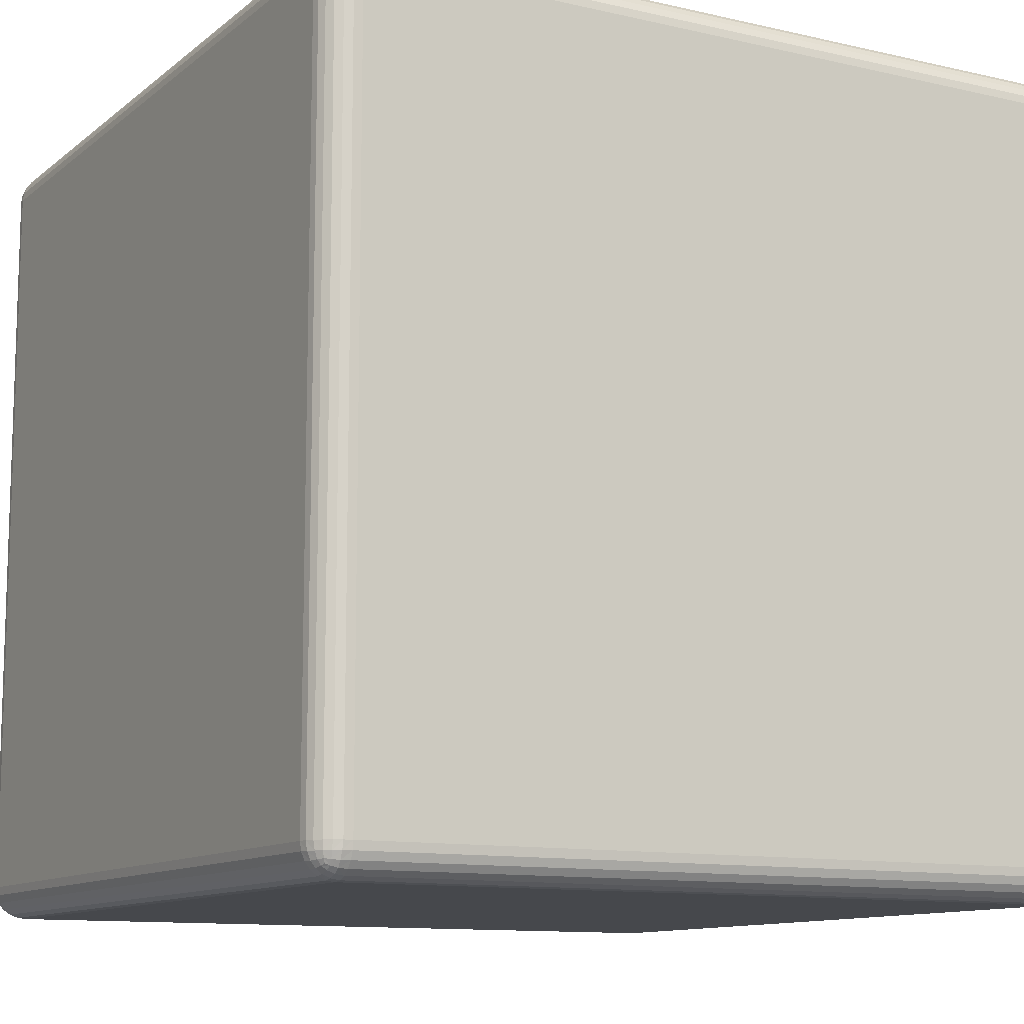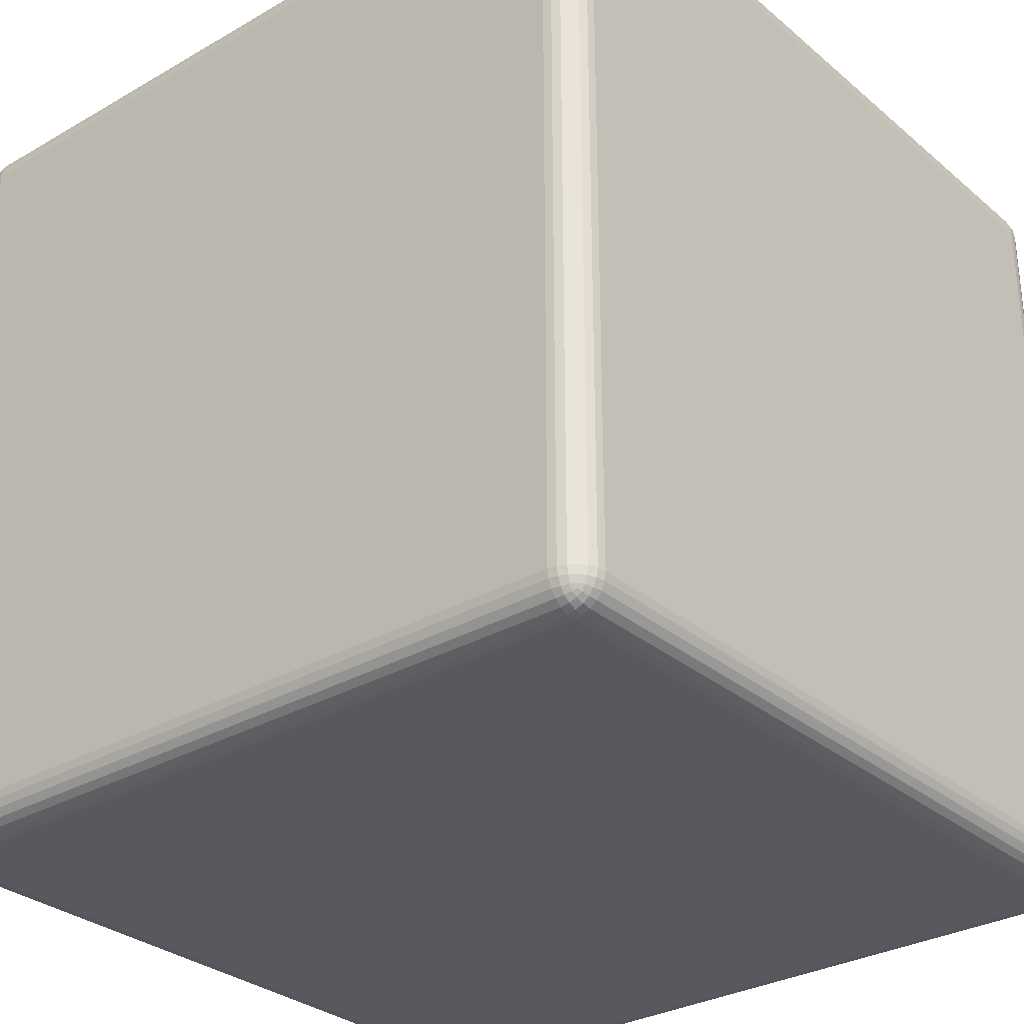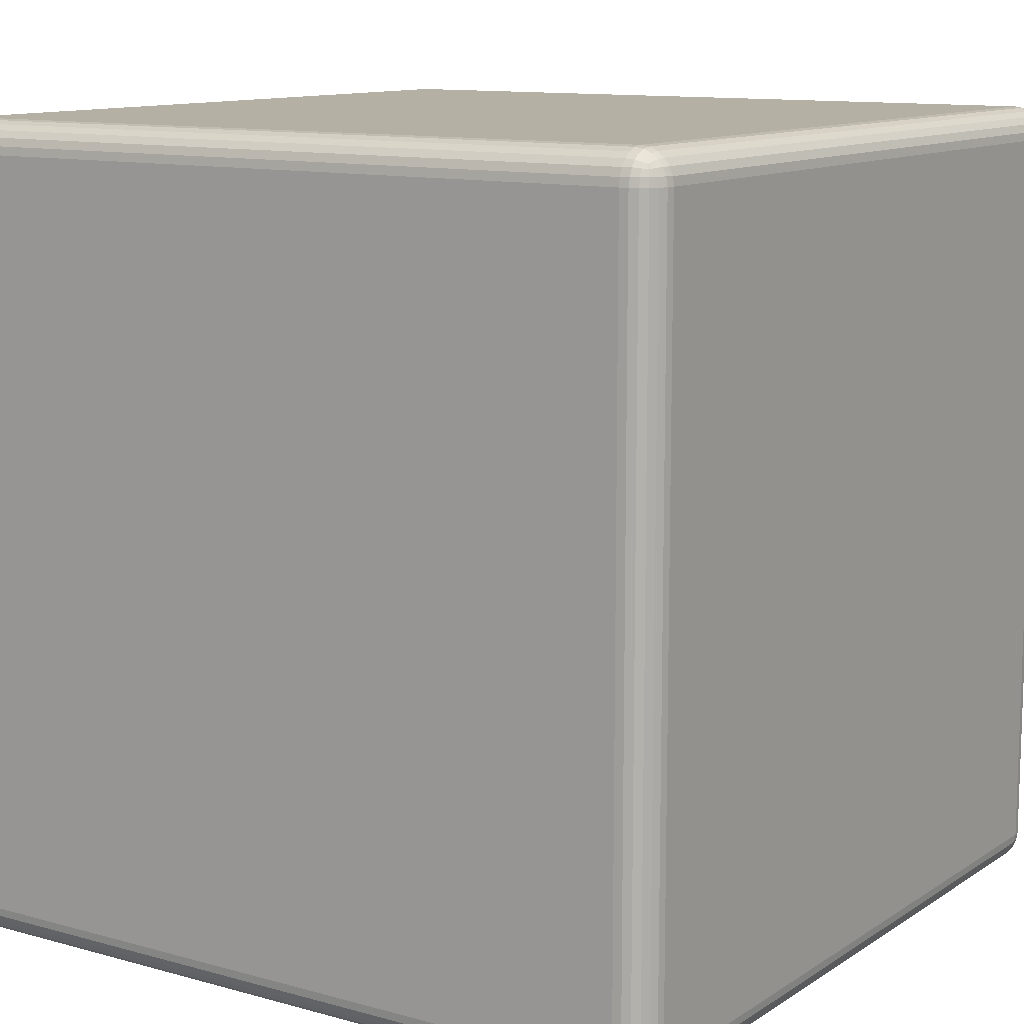
<metadata>
{"format":"obj","ext":"obj","renderer":"f3d","projection":"perspective","resolution":1024,"background":"white","views":[{"elev":-11.3,"azim":60.6,"up":"+Z"},{"elev":-30.4,"azim":129.8,"up":"+Y"},{"elev":11.5,"azim":-56.2,"up":"+Z"}]}
</metadata>
<code>
o cube
v -0.4606 -0.5 0.4606
v -0.4606 -0.4606 0.5
v -0.5 -0.4606 0.4606
v -0.4606 -0.4987 0.4708
v -0.4606 -0.4947 0.4803
v -0.4606 -0.4885 0.4885
v -0.4708 -0.4987 0.4606
v -0.4711 -0.4971 0.4712
v -0.4709 -0.4931 0.4804
v -0.4707 -0.4875 0.4875
v -0.4803 -0.4947 0.4606
v -0.4804 -0.493 0.471
v -0.4794 -0.4897 0.4794
v -0.4785 -0.4854 0.4854
v -0.4833 -0.4833 0.4833
v -0.4708 -0.4606 0.4987
v -0.4803 -0.4606 0.4947
v -0.4885 -0.4606 0.4885
v -0.4606 -0.4708 0.4987
v -0.4712 -0.4711 0.4971
v -0.4804 -0.4709 0.4931
v -0.4875 -0.4707 0.4875
v -0.4606 -0.4803 0.4947
v -0.471 -0.4804 0.493
v -0.4794 -0.4794 0.4897
v -0.4854 -0.4785 0.4854
v -0.4987 -0.4708 0.4606
v -0.4947 -0.4803 0.4606
v -0.4885 -0.4885 0.4606
v -0.4987 -0.4606 0.4708
v -0.4971 -0.4712 0.4711
v -0.4931 -0.4804 0.4709
v -0.4875 -0.4875 0.4707
v -0.4947 -0.4606 0.4803
v -0.493 -0.471 0.4804
v -0.4897 -0.4794 0.4794
v -0.4854 -0.4854 0.4785
v -0.5 -0.4606 -0.4606
v -0.4606 -0.4606 -0.5
v -0.4606 -0.5 -0.4606
v -0.4987 -0.4606 -0.4708
v -0.4947 -0.4606 -0.4803
v -0.4885 -0.4606 -0.4885
v -0.4987 -0.4708 -0.4606
v -0.4971 -0.4711 -0.4712
v -0.4931 -0.4709 -0.4804
v -0.4875 -0.4707 -0.4875
v -0.4947 -0.4803 -0.4606
v -0.493 -0.4804 -0.471
v -0.4897 -0.4794 -0.4794
v -0.4854 -0.4785 -0.4854
v -0.4833 -0.4833 -0.4833
v -0.4606 -0.4708 -0.4987
v -0.4606 -0.4803 -0.4947
v -0.4606 -0.4885 -0.4885
v -0.4708 -0.4606 -0.4987
v -0.4711 -0.4712 -0.4971
v -0.4709 -0.4804 -0.4931
v -0.4707 -0.4875 -0.4875
v -0.4803 -0.4606 -0.4947
v -0.4804 -0.471 -0.493
v -0.4794 -0.4794 -0.4897
v -0.4785 -0.4854 -0.4854
v -0.4708 -0.4987 -0.4606
v -0.4803 -0.4947 -0.4606
v -0.4885 -0.4885 -0.4606
v -0.4606 -0.4987 -0.4708
v -0.4712 -0.4971 -0.4711
v -0.4804 -0.4931 -0.4709
v -0.4875 -0.4875 -0.4707
v -0.4606 -0.4947 -0.4803
v -0.471 -0.493 -0.4804
v -0.4794 -0.4897 -0.4794
v -0.4854 -0.4854 -0.4785
v 0.4606 -0.4606 -0.5
v 0.5 -0.4606 -0.4606
v 0.4606 -0.5 -0.4606
v 0.4708 -0.4606 -0.4987
v 0.4803 -0.4606 -0.4947
v 0.4885 -0.4606 -0.4885
v 0.4606 -0.4708 -0.4987
v 0.4712 -0.4711 -0.4971
v 0.4804 -0.4709 -0.4931
v 0.4875 -0.4707 -0.4875
v 0.4606 -0.4803 -0.4947
v 0.471 -0.4804 -0.493
v 0.4794 -0.4794 -0.4897
v 0.4854 -0.4785 -0.4854
v 0.4833 -0.4833 -0.4833
v 0.4987 -0.4708 -0.4606
v 0.4947 -0.4803 -0.4606
v 0.4885 -0.4885 -0.4606
v 0.4987 -0.4606 -0.4708
v 0.4971 -0.4712 -0.4711
v 0.4931 -0.4804 -0.4709
v 0.4875 -0.4875 -0.4707
v 0.4947 -0.4606 -0.4803
v 0.493 -0.471 -0.4804
v 0.4897 -0.4794 -0.4794
v 0.4854 -0.4854 -0.4785
v 0.4606 -0.4987 -0.4708
v 0.4606 -0.4947 -0.4803
v 0.4606 -0.4885 -0.4885
v 0.4708 -0.4987 -0.4606
v 0.4711 -0.4971 -0.4712
v 0.4709 -0.4931 -0.4804
v 0.4707 -0.4875 -0.4875
v 0.4803 -0.4947 -0.4606
v 0.4804 -0.493 -0.471
v 0.4794 -0.4897 -0.4794
v 0.4785 -0.4854 -0.4854
v 0.5 -0.4606 0.4606
v 0.4606 -0.4606 0.5
v 0.4606 -0.5 0.4606
v 0.4987 -0.4606 0.4708
v 0.4947 -0.4606 0.4803
v 0.4885 -0.4606 0.4885
v 0.4987 -0.4708 0.4606
v 0.4971 -0.4711 0.4712
v 0.4931 -0.4709 0.4804
v 0.4875 -0.4707 0.4875
v 0.4947 -0.4803 0.4606
v 0.493 -0.4804 0.471
v 0.4897 -0.4794 0.4794
v 0.4854 -0.4785 0.4854
v 0.4833 -0.4833 0.4833
v 0.4606 -0.4708 0.4987
v 0.4606 -0.4803 0.4947
v 0.4606 -0.4885 0.4885
v 0.4708 -0.4606 0.4987
v 0.4711 -0.4712 0.4971
v 0.4709 -0.4804 0.4931
v 0.4707 -0.4875 0.4875
v 0.4803 -0.4606 0.4947
v 0.4804 -0.471 0.493
v 0.4794 -0.4794 0.4897
v 0.4785 -0.4854 0.4854
v 0.4708 -0.4987 0.4606
v 0.4803 -0.4947 0.4606
v 0.4885 -0.4885 0.4606
v 0.4606 -0.4987 0.4708
v 0.4712 -0.4971 0.4711
v 0.4804 -0.4931 0.4709
v 0.4875 -0.4875 0.4707
v 0.4606 -0.4947 0.4803
v 0.471 -0.493 0.4804
v 0.4794 -0.4897 0.4794
v 0.4854 -0.4854 0.4785
v -0.5 0.4606 0.4606
v -0.4606 0.4606 0.5
v -0.4606 0.5 0.4606
v -0.4987 0.4606 0.4708
v -0.4947 0.4606 0.4803
v -0.4885 0.4606 0.4885
v -0.4987 0.4708 0.4606
v -0.4971 0.4711 0.4712
v -0.4931 0.4709 0.4804
v -0.4875 0.4707 0.4875
v -0.4947 0.4803 0.4606
v -0.493 0.4804 0.471
v -0.4897 0.4794 0.4794
v -0.4854 0.4785 0.4854
v -0.4833 0.4833 0.4833
v -0.4606 0.4708 0.4987
v -0.4606 0.4803 0.4947
v -0.4606 0.4885 0.4885
v -0.4708 0.4606 0.4987
v -0.4711 0.4712 0.4971
v -0.4709 0.4804 0.4931
v -0.4707 0.4875 0.4875
v -0.4803 0.4606 0.4947
v -0.4804 0.471 0.493
v -0.4794 0.4794 0.4897
v -0.4785 0.4854 0.4854
v -0.4708 0.4987 0.4606
v -0.4803 0.4947 0.4606
v -0.4885 0.4885 0.4606
v -0.4606 0.4987 0.4708
v -0.4712 0.4971 0.4711
v -0.4804 0.4931 0.4709
v -0.4875 0.4875 0.4707
v -0.4606 0.4947 0.4803
v -0.471 0.493 0.4804
v -0.4794 0.4897 0.4794
v -0.4854 0.4854 0.4785
v -0.5 0.4606 -0.4606
v -0.4606 0.5 -0.4606
v -0.4606 0.4606 -0.5
v -0.4987 0.4708 -0.4606
v -0.4947 0.4803 -0.4606
v -0.4885 0.4885 -0.4606
v -0.4987 0.4606 -0.4708
v -0.4971 0.4712 -0.4711
v -0.4931 0.4804 -0.4709
v -0.4875 0.4875 -0.4707
v -0.4947 0.4606 -0.4803
v -0.493 0.471 -0.4804
v -0.4897 0.4794 -0.4794
v -0.4854 0.4854 -0.4785
v -0.4833 0.4833 -0.4833
v -0.4606 0.4987 -0.4708
v -0.4606 0.4947 -0.4803
v -0.4606 0.4885 -0.4885
v -0.4708 0.4987 -0.4606
v -0.4711 0.4971 -0.4712
v -0.4709 0.4931 -0.4804
v -0.4707 0.4875 -0.4875
v -0.4803 0.4947 -0.4606
v -0.4804 0.493 -0.471
v -0.4794 0.4897 -0.4794
v -0.4785 0.4854 -0.4854
v -0.4708 0.4606 -0.4987
v -0.4803 0.4606 -0.4947
v -0.4885 0.4606 -0.4885
v -0.4606 0.4708 -0.4987
v -0.4712 0.4711 -0.4971
v -0.4804 0.4709 -0.4931
v -0.4875 0.4707 -0.4875
v -0.4606 0.4803 -0.4947
v -0.471 0.4804 -0.493
v -0.4794 0.4794 -0.4897
v -0.4854 0.4785 -0.4854
v 0.4606 0.4606 -0.5
v 0.4606 0.5 -0.4606
v 0.5 0.4606 -0.4606
v 0.4606 0.4708 -0.4987
v 0.4606 0.4803 -0.4947
v 0.4606 0.4885 -0.4885
v 0.4708 0.4606 -0.4987
v 0.4711 0.4712 -0.4971
v 0.4709 0.4804 -0.4931
v 0.4707 0.4875 -0.4875
v 0.4803 0.4606 -0.4947
v 0.4804 0.471 -0.493
v 0.4794 0.4794 -0.4897
v 0.4785 0.4854 -0.4854
v 0.4833 0.4833 -0.4833
v 0.4708 0.4987 -0.4606
v 0.4803 0.4947 -0.4606
v 0.4885 0.4885 -0.4606
v 0.4606 0.4987 -0.4708
v 0.4712 0.4971 -0.4711
v 0.4804 0.4931 -0.4709
v 0.4875 0.4875 -0.4707
v 0.4606 0.4947 -0.4803
v 0.471 0.493 -0.4804
v 0.4794 0.4897 -0.4794
v 0.4854 0.4854 -0.4785
v 0.4987 0.4606 -0.4708
v 0.4947 0.4606 -0.4803
v 0.4885 0.4606 -0.4885
v 0.4987 0.4708 -0.4606
v 0.4971 0.4711 -0.4712
v 0.4931 0.4709 -0.4804
v 0.4875 0.4707 -0.4875
v 0.4947 0.4803 -0.4606
v 0.493 0.4804 -0.471
v 0.4897 0.4794 -0.4794
v 0.4854 0.4785 -0.4854
v 0.5 0.4606 0.4606
v 0.4606 0.5 0.4606
v 0.4606 0.4606 0.5
v 0.4987 0.4708 0.4606
v 0.4947 0.4803 0.4606
v 0.4885 0.4885 0.4606
v 0.4987 0.4606 0.4708
v 0.4971 0.4712 0.4711
v 0.4931 0.4804 0.4709
v 0.4875 0.4875 0.4707
v 0.4947 0.4606 0.4803
v 0.493 0.471 0.4804
v 0.4897 0.4794 0.4794
v 0.4854 0.4854 0.4785
v 0.4833 0.4833 0.4833
v 0.4606 0.4987 0.4708
v 0.4606 0.4947 0.4803
v 0.4606 0.4885 0.4885
v 0.4708 0.4987 0.4606
v 0.4711 0.4971 0.4712
v 0.4709 0.4931 0.4804
v 0.4707 0.4875 0.4875
v 0.4803 0.4947 0.4606
v 0.4804 0.493 0.471
v 0.4794 0.4897 0.4794
v 0.4785 0.4854 0.4854
v 0.4708 0.4606 0.4987
v 0.4803 0.4606 0.4947
v 0.4885 0.4606 0.4885
v 0.4606 0.4708 0.4987
v 0.4712 0.4711 0.4971
v 0.4804 0.4709 0.4931
v 0.4875 0.4707 0.4875
v 0.4606 0.4803 0.4947
v 0.471 0.4804 0.493
v 0.4794 0.4794 0.4897
v 0.4854 0.4785 0.4854
g Cube_Cube.001_None
f 40 77 114
f 260 112 76
f 224 187 151
f 223 75 39
f 150 2 113
f 1 4 8
f 4 5 9
f 5 6 10
f 7 8 12
f 8 9 13
f 10 14 13
f 11 12 33
f 13 37 33
f 14 15 37
f 2 16 20
f 16 17 21
f 17 18 22
f 19 20 24
f 20 21 25
f 22 26 25
f 23 24 10
f 25 14 10
f 26 15 14
f 3 27 31
f 27 28 32
f 28 29 33
f 30 31 35
f 31 32 36
f 33 37 36
f 34 35 22
f 36 26 22
f 37 15 26
f 38 41 45
f 41 42 46
f 42 43 47
f 44 45 49
f 45 46 50
f 47 51 50
f 48 49 70
f 50 74 70
f 51 52 74
f 39 53 57
f 53 54 58
f 54 55 59
f 56 57 61
f 57 58 62
f 59 63 62
f 60 61 47
f 62 51 47
f 63 52 51
f 40 64 68
f 64 65 69
f 65 66 70
f 67 68 72
f 68 69 73
f 70 74 73
f 71 72 59
f 73 63 59
f 74 52 63
f 75 78 82
f 78 79 83
f 79 80 84
f 81 82 86
f 82 83 87
f 84 88 87
f 85 86 107
f 87 111 107
f 88 89 111
f 76 90 94
f 90 91 95
f 91 92 96
f 93 94 98
f 94 95 99
f 96 100 99
f 97 98 84
f 99 88 84
f 100 89 88
f 77 101 105
f 101 102 106
f 102 103 107
f 104 105 109
f 105 106 110
f 107 111 110
f 108 109 96
f 110 100 96
f 111 89 100
f 112 115 119
f 115 116 120
f 116 117 121
f 118 119 123
f 119 120 124
f 121 125 124
f 122 123 144
f 124 148 144
f 125 126 148
f 113 127 131
f 127 128 132
f 128 129 133
f 130 131 135
f 131 132 136
f 133 137 136
f 134 135 121
f 136 125 121
f 137 126 125
f 114 138 142
f 138 139 143
f 139 140 144
f 141 142 146
f 142 143 147
f 144 148 147
f 145 146 133
f 147 137 133
f 148 126 137
f 149 152 156
f 152 153 157
f 153 154 158
f 155 156 160
f 156 157 161
f 158 162 161
f 159 160 181
f 161 185 181
f 162 163 185
f 150 164 168
f 164 165 169
f 165 166 170
f 167 168 172
f 168 169 173
f 170 174 173
f 171 172 158
f 173 162 158
f 174 163 162
f 151 175 179
f 175 176 180
f 176 177 181
f 178 179 183
f 179 180 184
f 181 185 184
f 182 183 170
f 184 174 170
f 185 163 174
f 186 189 193
f 189 190 194
f 190 191 195
f 192 193 197
f 193 194 198
f 195 199 198
f 196 197 218
f 198 222 218
f 199 200 222
f 187 201 205
f 201 202 206
f 202 203 207
f 204 205 209
f 205 206 210
f 207 211 210
f 208 209 195
f 210 199 195
f 211 200 199
f 188 212 216
f 212 213 217
f 213 214 218
f 215 216 220
f 216 217 221
f 218 222 221
f 219 220 207
f 221 211 207
f 222 200 211
f 223 226 230
f 226 227 231
f 227 228 232
f 229 230 234
f 230 231 235
f 232 236 235
f 233 234 255
f 235 259 255
f 236 237 259
f 224 238 242
f 238 239 243
f 239 240 244
f 241 242 246
f 242 243 247
f 244 248 247
f 245 246 232
f 247 236 232
f 248 237 236
f 225 249 253
f 249 250 254
f 250 251 255
f 252 253 257
f 253 254 258
f 255 259 258
f 256 257 244
f 258 248 244
f 259 237 248
f 260 263 267
f 263 264 268
f 264 265 269
f 266 267 271
f 267 268 272
f 269 273 272
f 270 271 292
f 272 296 292
f 273 274 296
f 261 275 279
f 275 276 280
f 276 277 281
f 278 279 283
f 279 280 284
f 281 285 284
f 282 283 269
f 284 273 269
f 285 274 273
f 262 286 290
f 286 287 291
f 287 288 292
f 289 290 294
f 290 291 295
f 292 296 295
f 293 294 281
f 295 285 281
f 296 274 285
f 150 167 16
f 167 171 17
f 171 154 18
f 154 153 34
f 153 152 30
f 152 149 3
f 187 204 175
f 204 208 176
f 208 191 177
f 191 190 159
f 190 189 155
f 189 186 149
f 39 56 212
f 56 60 213
f 60 43 214
f 43 42 196
f 42 41 192
f 41 38 186
f 1 7 64
f 7 11 65
f 11 29 66
f 29 28 48
f 28 27 44
f 27 3 38
f 224 241 201
f 241 245 202
f 245 228 203
f 228 227 219
f 227 226 215
f 226 223 188
f 76 93 249
f 93 97 250
f 97 80 251
f 80 79 233
f 79 78 229
f 78 75 223
f 40 67 101
f 67 71 102
f 71 55 103
f 55 54 85
f 54 53 81
f 53 39 75
f 261 278 238
f 278 282 239
f 282 265 240
f 265 264 256
f 264 263 252
f 263 260 225
f 113 130 286
f 130 134 287
f 134 117 288
f 117 116 270
f 116 115 266
f 115 112 260
f 77 104 138
f 104 108 139
f 108 92 140
f 92 91 122
f 91 90 118
f 90 76 112
f 151 178 275
f 178 182 276
f 182 166 277
f 166 165 293
f 165 164 289
f 164 150 262
f 114 141 4
f 141 145 5
f 145 129 6
f 129 128 23
f 128 127 19
f 127 113 2
f 186 38 3
f 1 40 114
f 225 260 76
f 261 224 151
f 188 223 39
f 262 150 113
f 7 1 8
f 8 4 9
f 9 5 10
f 11 7 12
f 12 8 13
f 9 10 13
f 29 11 33
f 12 13 33
f 13 14 37
f 19 2 20
f 20 16 21
f 21 17 22
f 23 19 24
f 24 20 25
f 21 22 25
f 6 23 10
f 24 25 10
f 25 26 14
f 30 3 31
f 31 27 32
f 32 28 33
f 34 30 35
f 35 31 36
f 32 33 36
f 18 34 22
f 35 36 22
f 36 37 26
f 44 38 45
f 45 41 46
f 46 42 47
f 48 44 49
f 49 45 50
f 46 47 50
f 66 48 70
f 49 50 70
f 50 51 74
f 56 39 57
f 57 53 58
f 58 54 59
f 60 56 61
f 61 57 62
f 58 59 62
f 43 60 47
f 61 62 47
f 62 63 51
f 67 40 68
f 68 64 69
f 69 65 70
f 71 67 72
f 72 68 73
f 69 70 73
f 55 71 59
f 72 73 59
f 73 74 63
f 81 75 82
f 82 78 83
f 83 79 84
f 85 81 86
f 86 82 87
f 83 84 87
f 103 85 107
f 86 87 107
f 87 88 111
f 93 76 94
f 94 90 95
f 95 91 96
f 97 93 98
f 98 94 99
f 95 96 99
f 80 97 84
f 98 99 84
f 99 100 88
f 104 77 105
f 105 101 106
f 106 102 107
f 108 104 109
f 109 105 110
f 106 107 110
f 92 108 96
f 109 110 96
f 110 111 100
f 118 112 119
f 119 115 120
f 120 116 121
f 122 118 123
f 123 119 124
f 120 121 124
f 140 122 144
f 123 124 144
f 124 125 148
f 130 113 131
f 131 127 132
f 132 128 133
f 134 130 135
f 135 131 136
f 132 133 136
f 117 134 121
f 135 136 121
f 136 137 125
f 141 114 142
f 142 138 143
f 143 139 144
f 145 141 146
f 146 142 147
f 143 144 147
f 129 145 133
f 146 147 133
f 147 148 137
f 155 149 156
f 156 152 157
f 157 153 158
f 159 155 160
f 160 156 161
f 157 158 161
f 177 159 181
f 160 161 181
f 161 162 185
f 167 150 168
f 168 164 169
f 169 165 170
f 171 167 172
f 172 168 173
f 169 170 173
f 154 171 158
f 172 173 158
f 173 174 162
f 178 151 179
f 179 175 180
f 180 176 181
f 182 178 183
f 183 179 184
f 180 181 184
f 166 182 170
f 183 184 170
f 184 185 174
f 192 186 193
f 193 189 194
f 194 190 195
f 196 192 197
f 197 193 198
f 194 195 198
f 214 196 218
f 197 198 218
f 198 199 222
f 204 187 205
f 205 201 206
f 206 202 207
f 208 204 209
f 209 205 210
f 206 207 210
f 191 208 195
f 209 210 195
f 210 211 199
f 215 188 216
f 216 212 217
f 217 213 218
f 219 215 220
f 220 216 221
f 217 218 221
f 203 219 207
f 220 221 207
f 221 222 211
f 229 223 230
f 230 226 231
f 231 227 232
f 233 229 234
f 234 230 235
f 231 232 235
f 251 233 255
f 234 235 255
f 235 236 259
f 241 224 242
f 242 238 243
f 243 239 244
f 245 241 246
f 246 242 247
f 243 244 247
f 228 245 232
f 246 247 232
f 247 248 236
f 252 225 253
f 253 249 254
f 254 250 255
f 256 252 257
f 257 253 258
f 254 255 258
f 240 256 244
f 257 258 244
f 258 259 248
f 266 260 267
f 267 263 268
f 268 264 269
f 270 266 271
f 271 267 272
f 268 269 272
f 288 270 292
f 271 272 292
f 272 273 296
f 278 261 279
f 279 275 280
f 280 276 281
f 282 278 283
f 283 279 284
f 280 281 284
f 265 282 269
f 283 284 269
f 284 285 273
f 289 262 290
f 290 286 291
f 291 287 292
f 293 289 294
f 294 290 295
f 291 292 295
f 277 293 281
f 294 295 281
f 295 296 285
f 2 150 16
f 16 167 17
f 17 171 18
f 18 154 34
f 34 153 30
f 30 152 3
f 151 187 175
f 175 204 176
f 176 208 177
f 177 191 159
f 159 190 155
f 155 189 149
f 188 39 212
f 212 56 213
f 213 60 214
f 214 43 196
f 196 42 192
f 192 41 186
f 40 1 64
f 64 7 65
f 65 11 66
f 66 29 48
f 48 28 44
f 44 27 38
f 187 224 201
f 201 241 202
f 202 245 203
f 203 228 219
f 219 227 215
f 215 226 188
f 225 76 249
f 249 93 250
f 250 97 251
f 251 80 233
f 233 79 229
f 229 78 223
f 77 40 101
f 101 67 102
f 102 71 103
f 103 55 85
f 85 54 81
f 81 53 75
f 224 261 238
f 238 278 239
f 239 282 240
f 240 265 256
f 256 264 252
f 252 263 225
f 262 113 286
f 286 130 287
f 287 134 288
f 288 117 270
f 270 116 266
f 266 115 260
f 114 77 138
f 138 104 139
f 139 108 140
f 140 92 122
f 122 91 118
f 118 90 112
f 261 151 275
f 275 178 276
f 276 182 277
f 277 166 293
f 293 165 289
f 289 164 262
f 1 114 4
f 4 141 5
f 5 145 6
f 6 129 23
f 23 128 19
f 19 127 2
f 149 186 3

</code>
